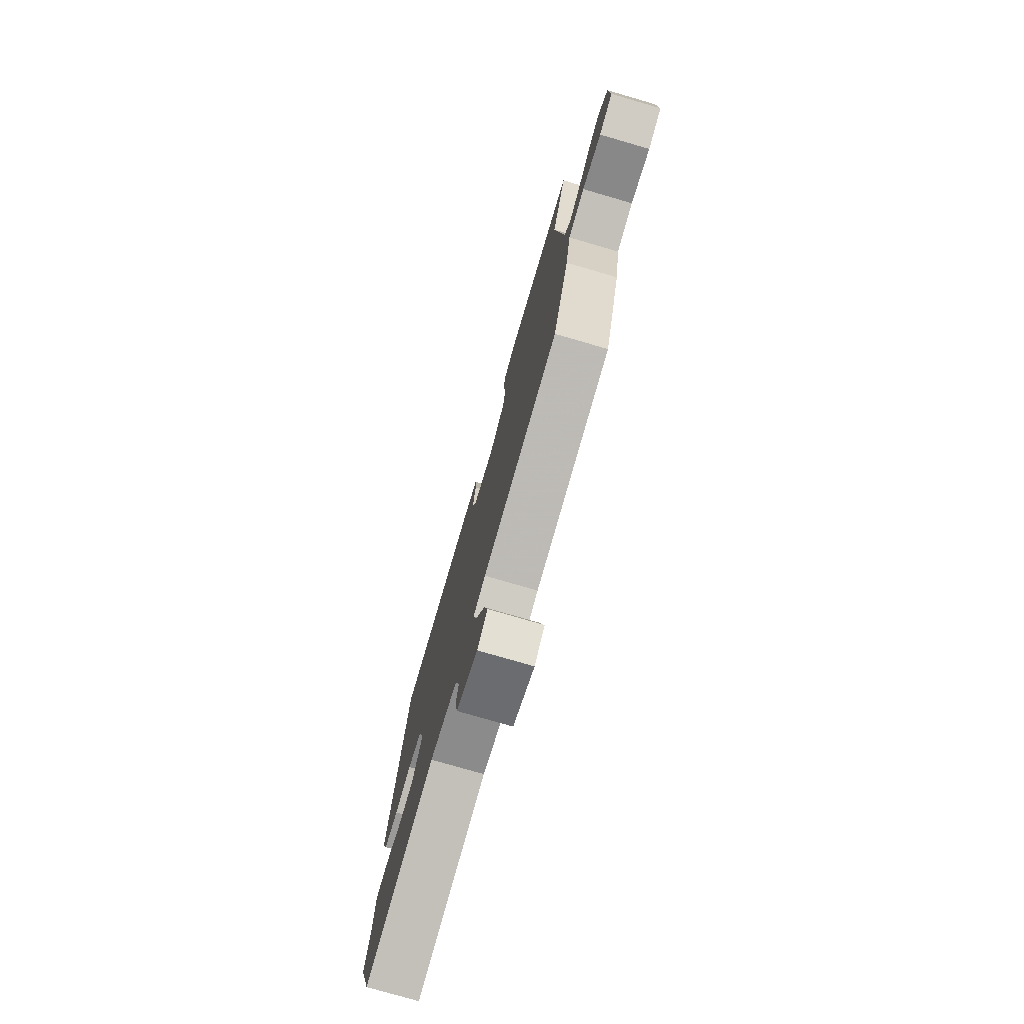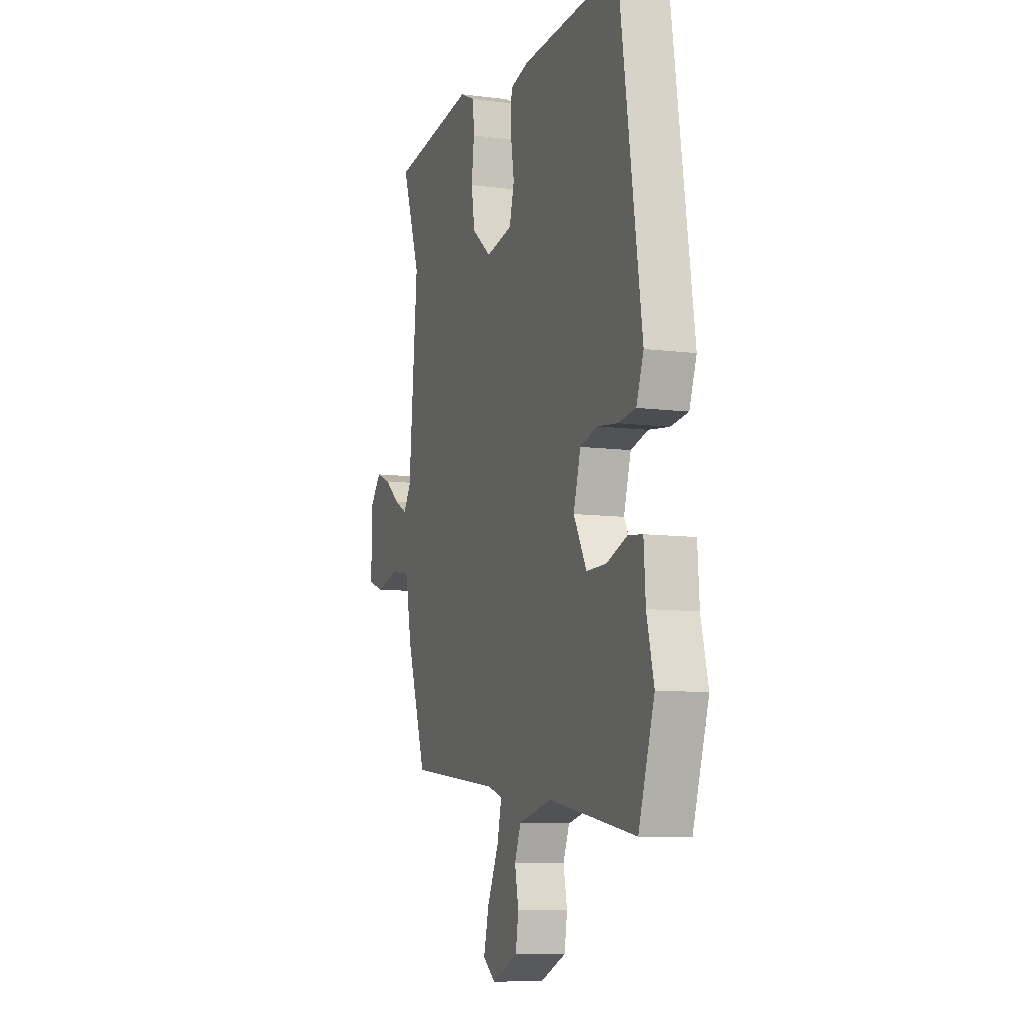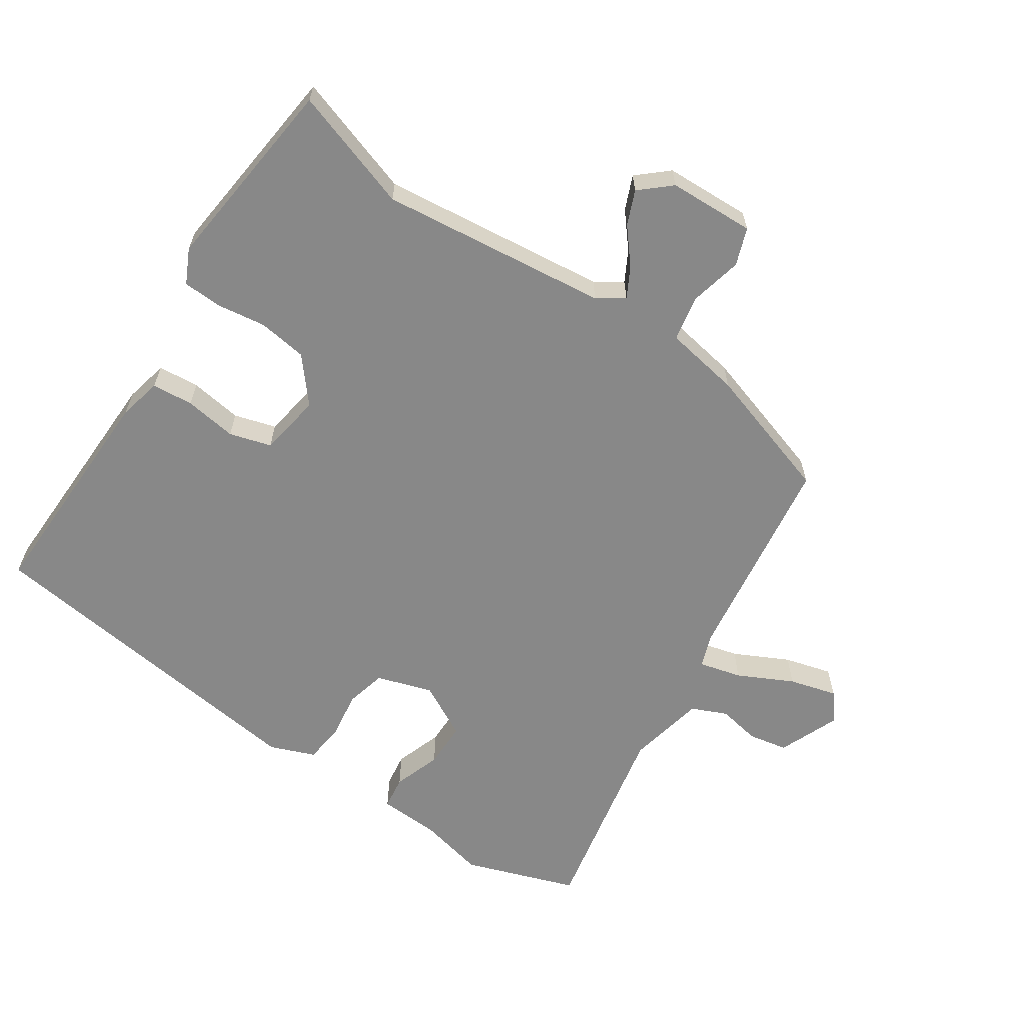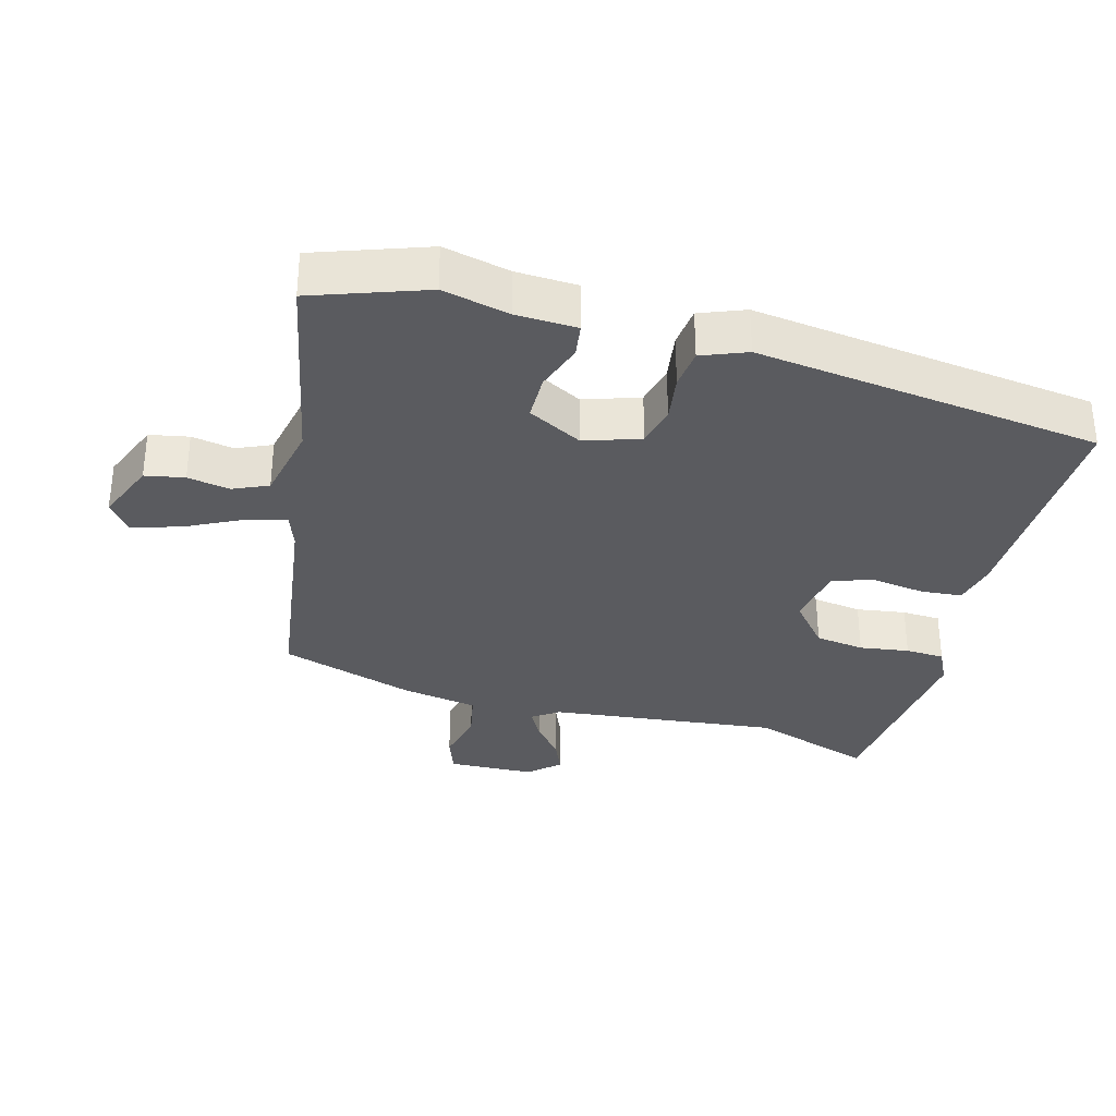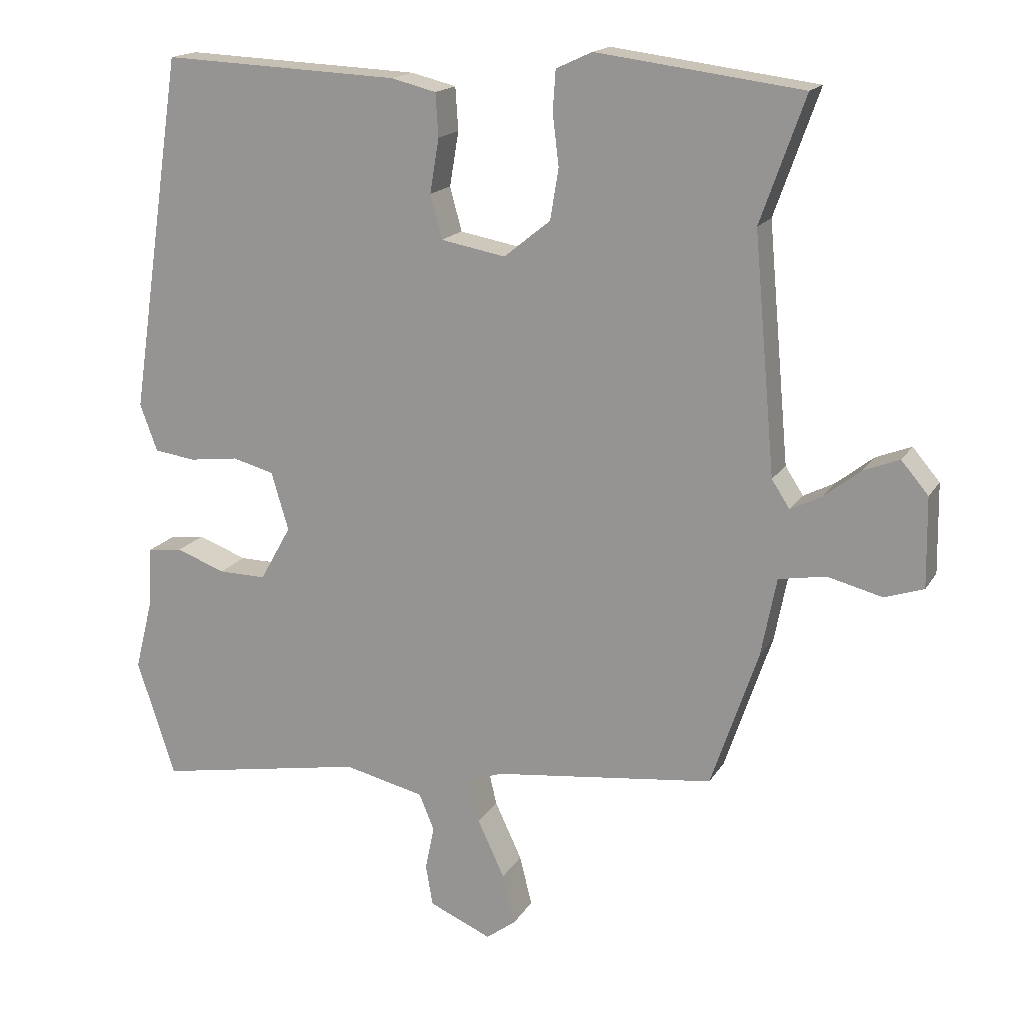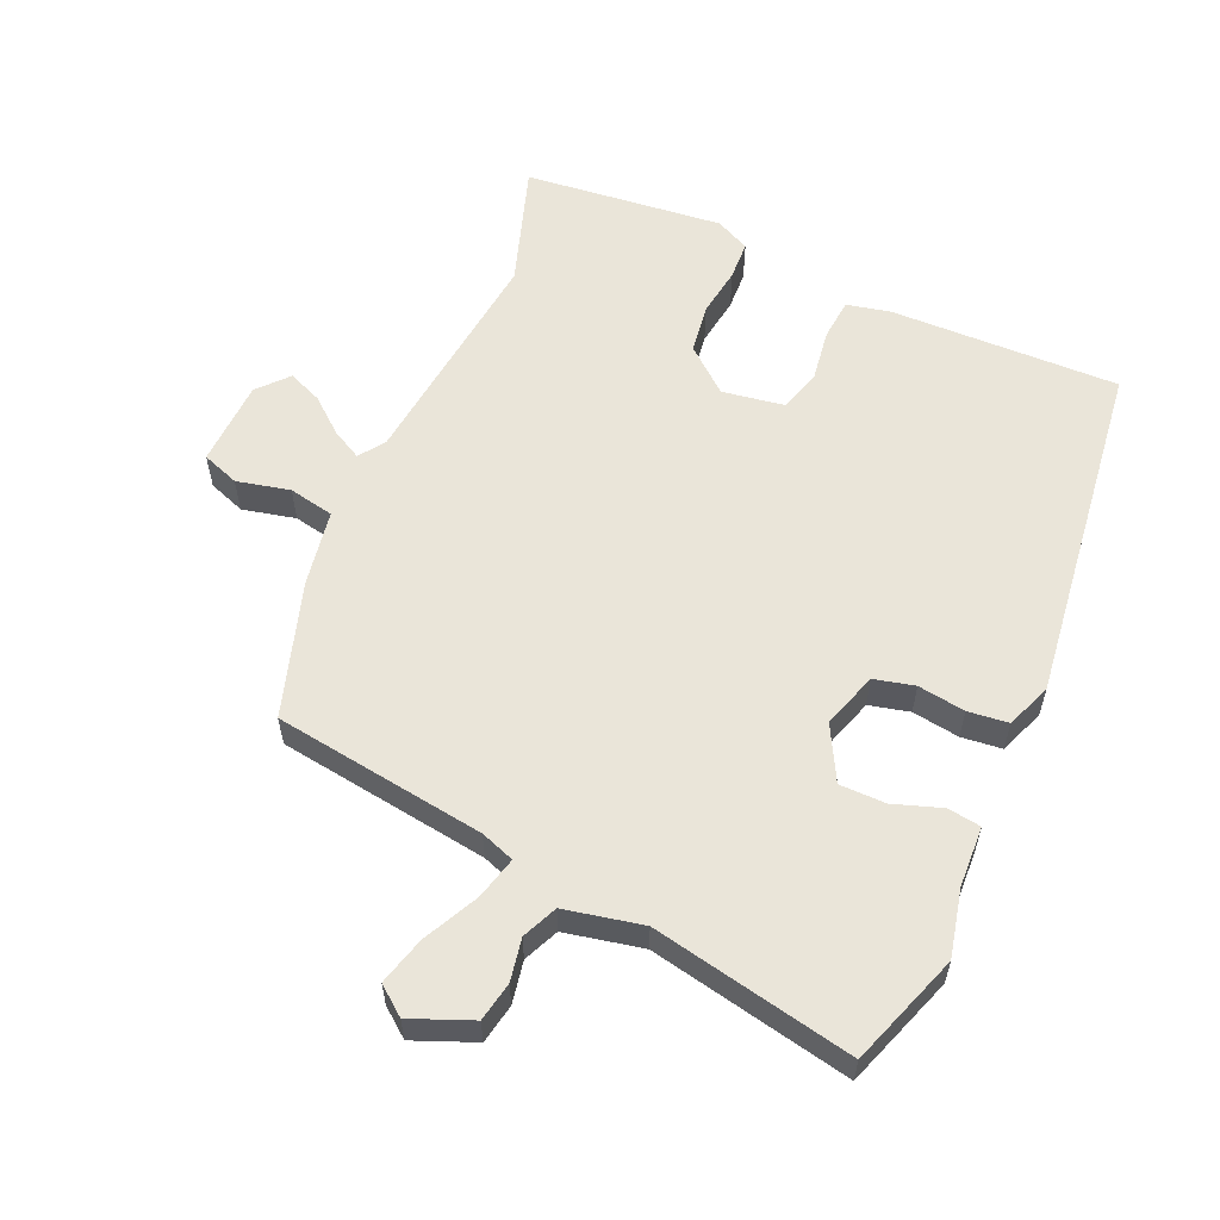
<metadata>
{"format":"obj","ext":"obj","renderer":"f3d","projection":"perspective","resolution":1024,"background":"white","views":[{"elev":-77.1,"azim":73.8,"up":"+Z"},{"elev":-8.9,"azim":-109.3,"up":"+Z"},{"elev":-62.8,"azim":57.4,"up":"+Y"},{"elev":-33.1,"azim":-104.0,"up":"+Y"},{"elev":16.8,"azim":21.6,"up":"+Z"},{"elev":58.2,"azim":-155.0,"up":"+Y"}]}
</metadata>
<code>
v 0.394 0.07 -0.465
v 0.076 0.07 -0.503
v 0.025 0.07 -0.52
v 0.04 0.07 -0.584
v 0.079 0.07 -0.667
v 0.097 0.07 -0.739
v 0.054 0.07 -0.771
v -0.036 0.07 -0.732
v -0.046 0.07 -0.673
v -0.033 0.07 -0.61
v -0.055 0.07 -0.557
v -0.171 0.07 -0.53
v -0.473 0.07 -0.584
v -0.528 0.07 -0.415
v -0.503 0.07 -0.316
v -0.497 0.07 -0.225
v -0.447 0.07 -0.219
v -0.376 0.07 -0.245
v -0.307 0.07 -0.246
v -0.262 0.07 -0.166
v -0.287 0.07 -0.082
v -0.347 0.07 -0.066
v -0.418 0.07 -0.075
v -0.478 0.07 -0.067
v -0.503 0.07 0.001
v -0.426 0.07 0.517
v -0.084 0.07 0.502
v -0.019 0.07 0.486
v -0.015 0.07 0.424
v -0.028 0.07 0.346
v -0.011 0.07 0.283
v 0.082 0.07 0.266
v 0.149 0.07 0.32
v 0.161 0.07 0.393
v 0.152 0.07 0.467
v 0.156 0.07 0.525
v 0.208 0.07 0.549
v 0.504 0.07 0.511
v 0.44 0.07 0.331
v 0.471 0.07 -0.011
v 0.497 0.07 -0.051
v 0.542 0.07 -0.028
v 0.595 0.07 0.014
v 0.646 0.07 0.034
v 0.685 0.07 -0.012
v 0.687 0.07 -0.141
v 0.631 0.07 -0.16
v 0.552 0.07 -0.14
v 0.484 0.07 -0.152
v 0.462 0.07 -0.265
v 0.394 0 -0.465
v 0.076 0 -0.503
v 0.025 0 -0.52
v 0.04 0 -0.584
v 0.079 0 -0.667
v 0.097 0 -0.739
v 0.054 0 -0.771
v -0.036 0 -0.732
v -0.046 0 -0.673
v -0.033 0 -0.61
v -0.055 0 -0.557
v -0.171 0 -0.53
v -0.473 0 -0.584
v -0.528 0 -0.415
v -0.503 0 -0.316
v -0.497 0 -0.225
v -0.447 0 -0.219
v -0.376 0 -0.245
v -0.307 0 -0.246
v -0.262 0 -0.166
v -0.287 0 -0.082
v -0.347 0 -0.066
v -0.418 0 -0.075
v -0.478 0 -0.067
v -0.503 0 0.001
v -0.426 0 0.517
v -0.084 0 0.502
v -0.019 0 0.486
v -0.015 0 0.424
v -0.028 0 0.346
v -0.011 0 0.283
v 0.082 0 0.266
v 0.149 0 0.32
v 0.161 0 0.393
v 0.152 0 0.467
v 0.156 0 0.525
v 0.208 0 0.549
v 0.504 0 0.511
v 0.44 0 0.331
v 0.471 0 -0.011
v 0.497 0 -0.051
v 0.542 0 -0.028
v 0.595 0 0.014
v 0.646 0 0.034
v 0.685 0 -0.012
v 0.687 0 -0.141
v 0.631 0 -0.16
v 0.552 0 -0.14
v 0.484 0 -0.152
v 0.462 0 -0.265
f 49 50 1 2
f 45 46 47 48
f 45 48 49
f 42 43 44 45
f 41 42 45 49
f 40 41 49 2
f 36 37 38 39
f 34 35 36 39
f 33 34 39 40
f 32 33 40 2
f 27 28 29 30
f 27 30 31
f 26 27 31
f 25 26 31
f 22 23 24 25
f 21 22 25 31
f 20 21 31 32
f 15 16 17 18
f 15 18 19
f 12 13 14 15
f 11 12 15 19
f 7 8 9 10
f 7 10 11
f 4 5 6 7
f 3 4 7 11
f 20 32 2 3
f 3 11 19 20
f 52 51 100 99
f 98 97 96 95
f 99 98 95
f 95 94 93 92
f 99 95 92 91
f 52 99 91 90
f 89 88 87 86
f 89 86 85 84
f 90 89 84 83
f 52 90 83 82
f 80 79 78 77
f 81 80 77
f 81 77 76
f 81 76 75
f 75 74 73 72
f 81 75 72 71
f 82 81 71 70
f 68 67 66 65
f 69 68 65
f 65 64 63 62
f 69 65 62 61
f 60 59 58 57
f 61 60 57
f 57 56 55 54
f 61 57 54 53
f 53 52 82 70
f 70 69 61 53
f 1 51 52 2
f 2 52 53 3
f 3 53 54 4
f 4 54 55 5
f 5 55 56 6
f 6 56 57 7
f 7 57 58 8
f 8 58 59 9
f 9 59 60 10
f 10 60 61 11
f 11 61 62 12
f 12 62 63 13
f 13 63 64 14
f 14 64 65 15
f 15 65 66 16
f 16 66 67 17
f 17 67 68 18
f 18 68 69 19
f 19 69 70 20
f 20 70 71 21
f 21 71 72 22
f 22 72 73 23
f 23 73 74 24
f 24 74 75 25
f 25 75 76 26
f 26 76 77 27
f 27 77 78 28
f 28 78 79 29
f 29 79 80 30
f 30 80 81 31
f 31 81 82 32
f 32 82 83 33
f 33 83 84 34
f 34 84 85 35
f 35 85 86 36
f 36 86 87 37
f 37 87 88 38
f 38 88 89 39
f 39 89 90 40
f 40 90 91 41
f 41 91 92 42
f 42 92 93 43
f 43 93 94 44
f 44 94 95 45
f 45 95 96 46
f 46 96 97 47
f 47 97 98 48
f 48 98 99 49
f 49 99 100 50
f 50 100 51 1

</code>
